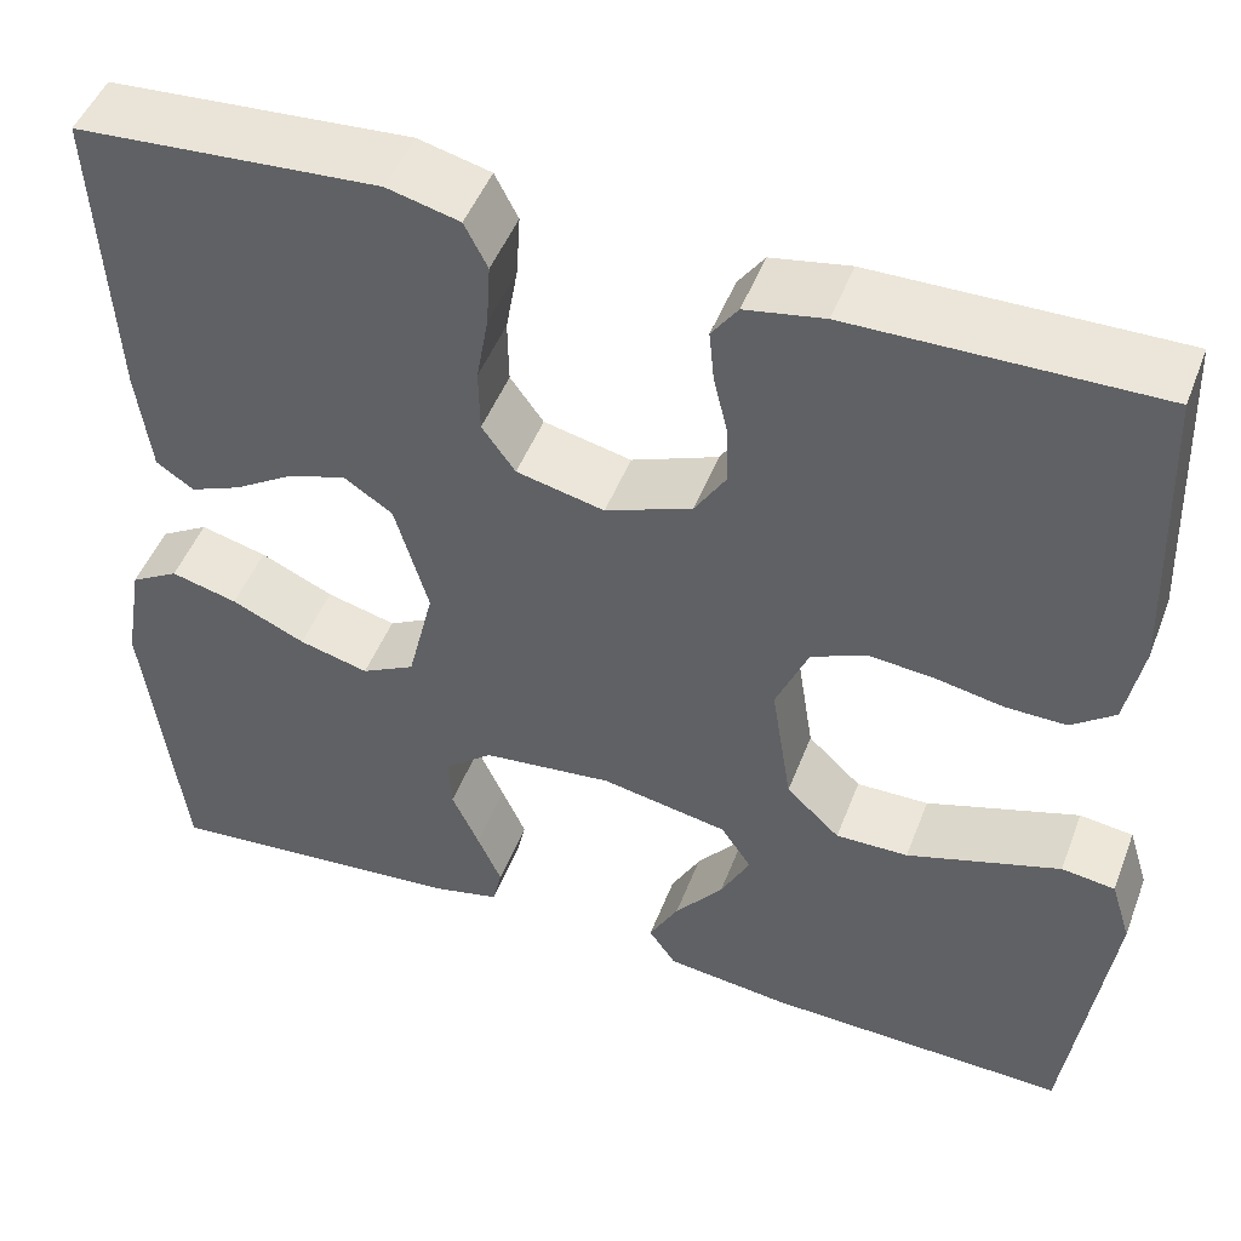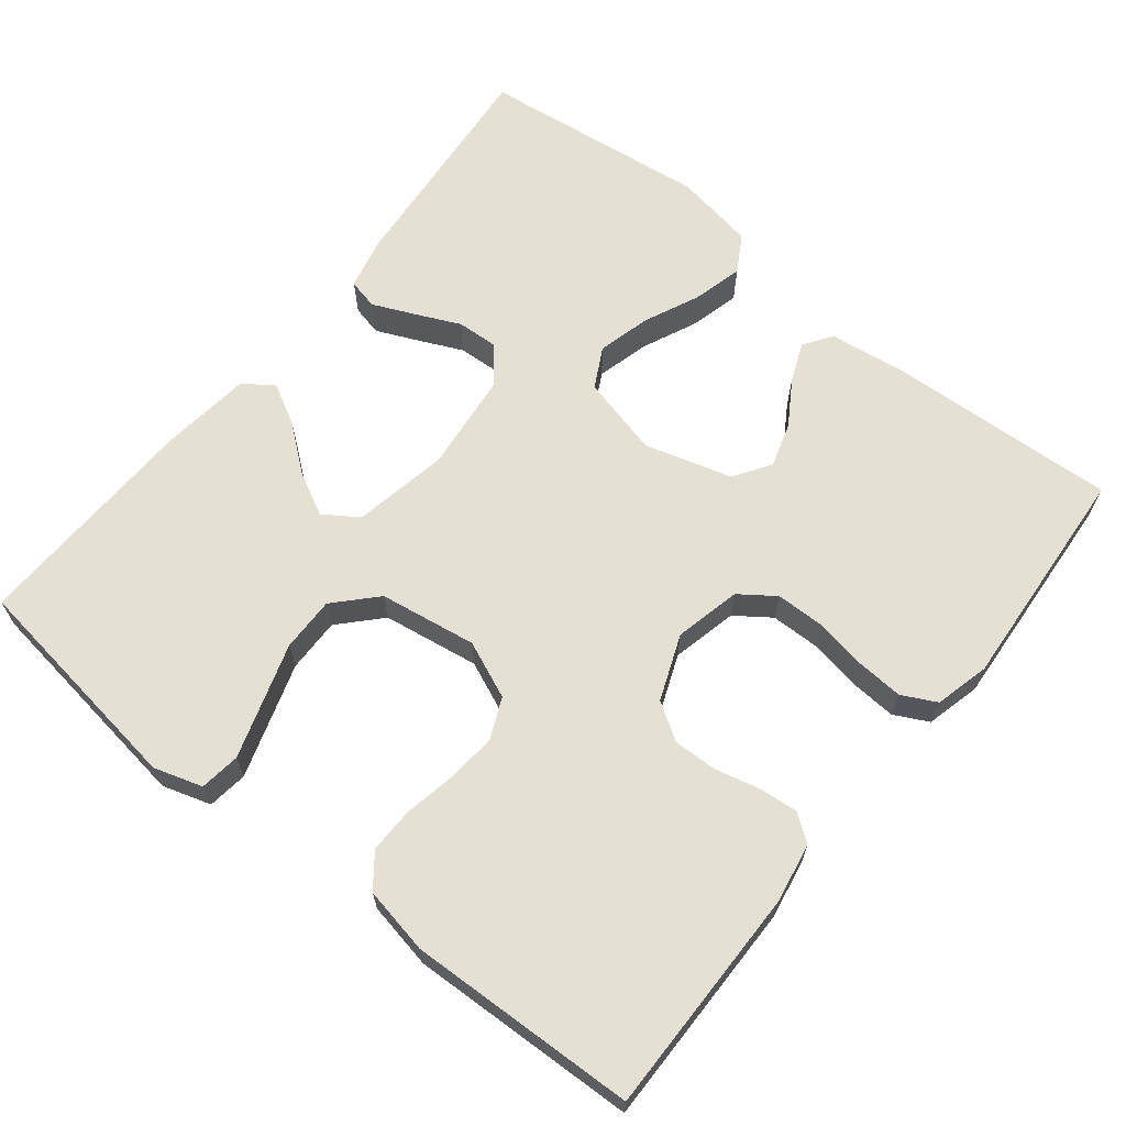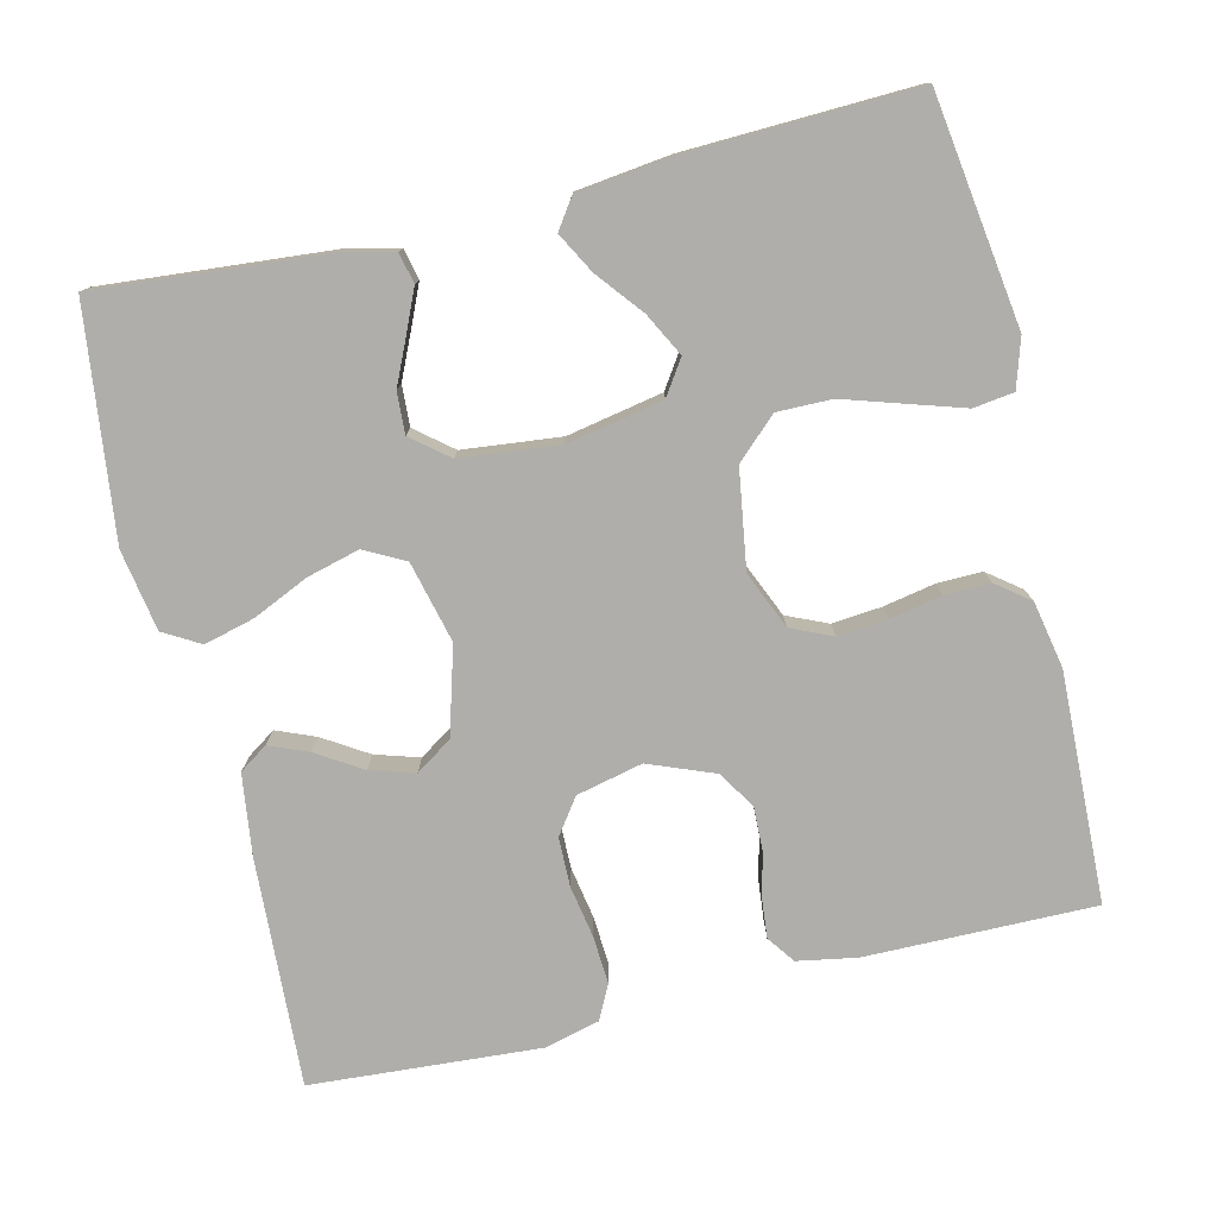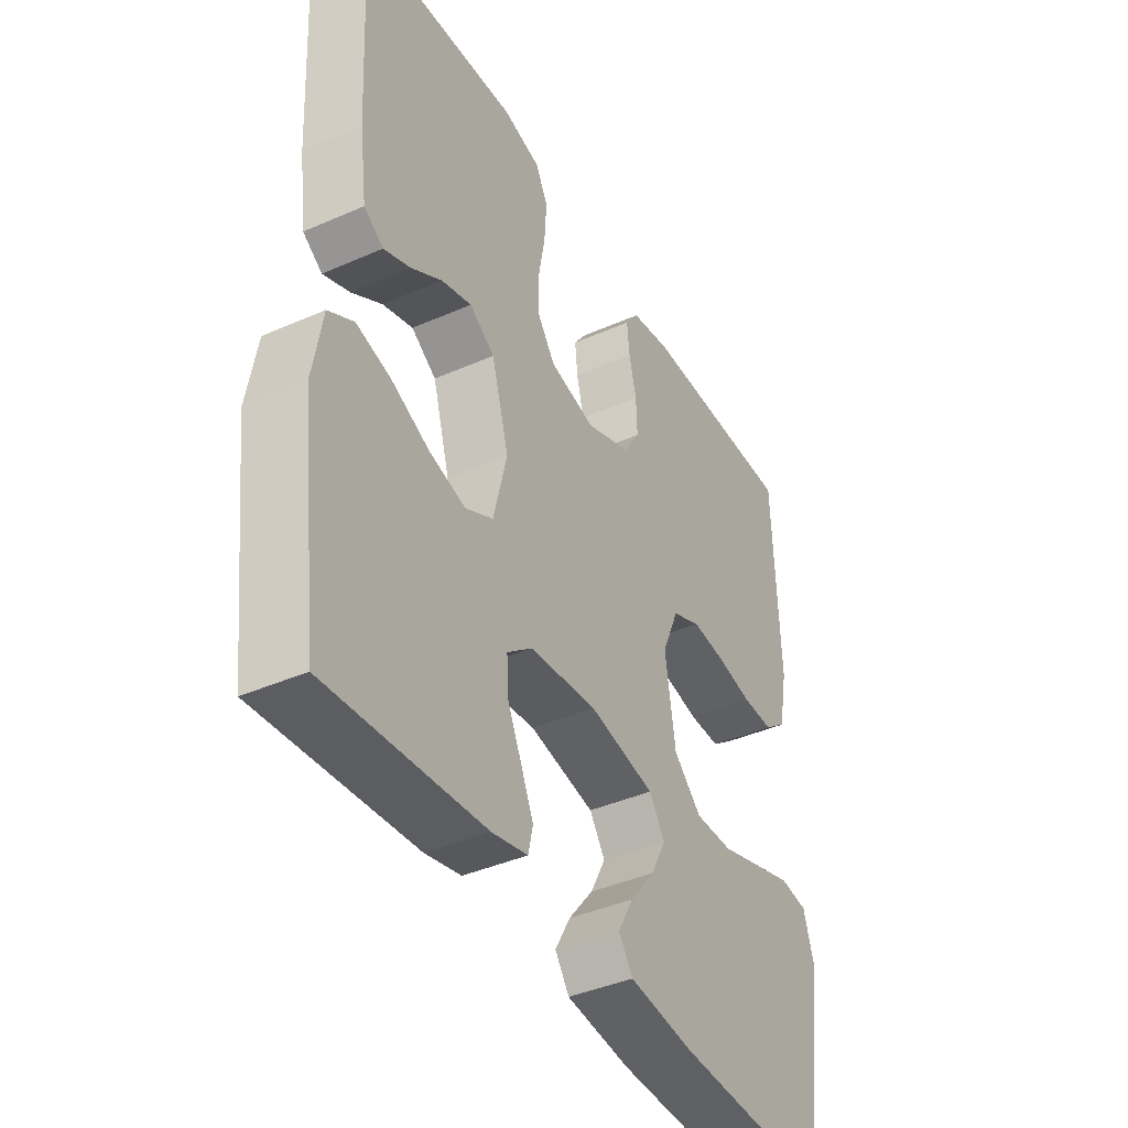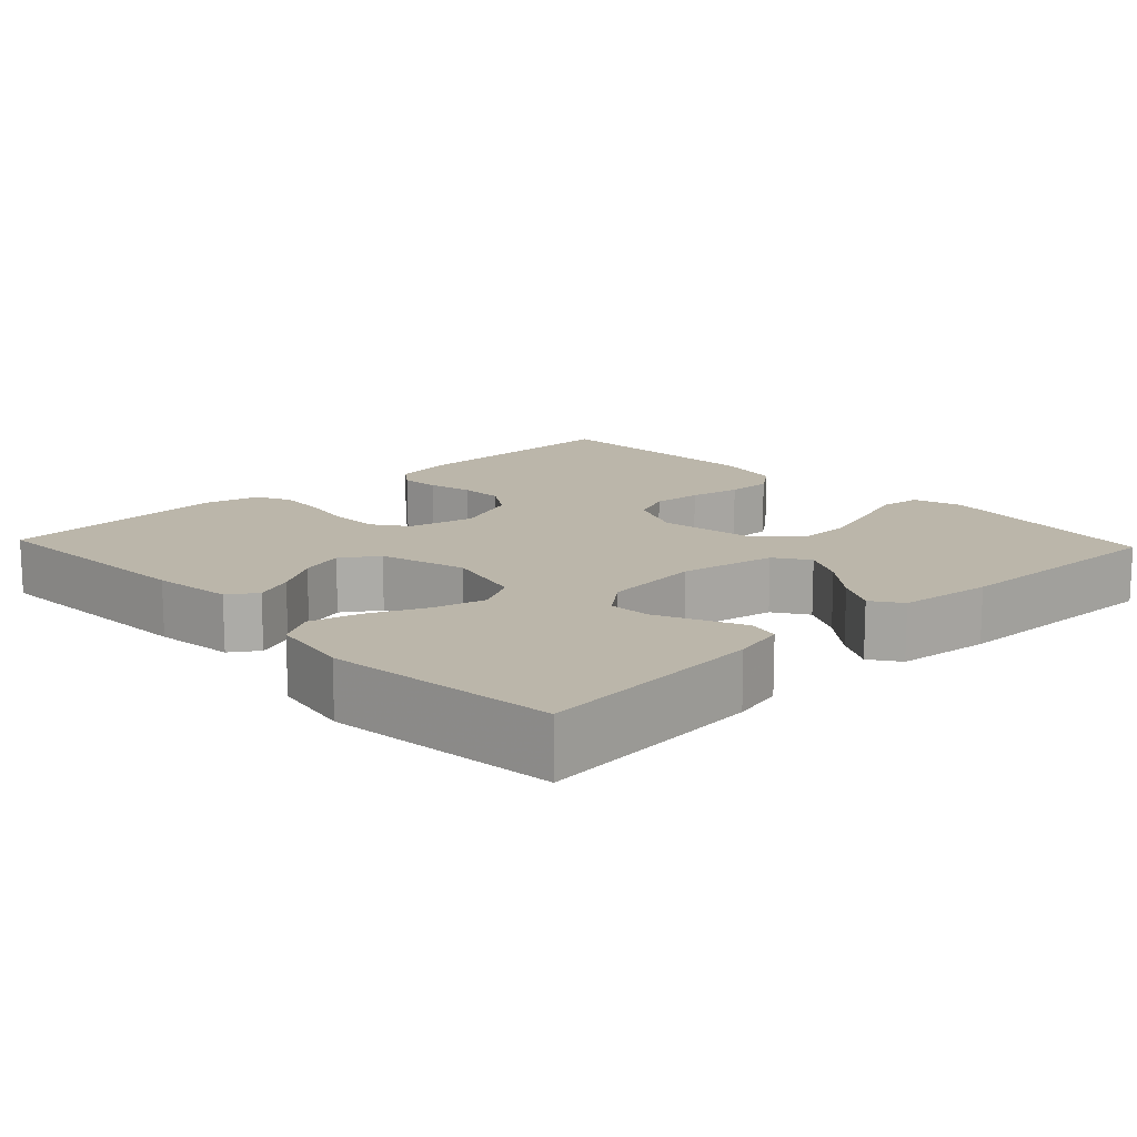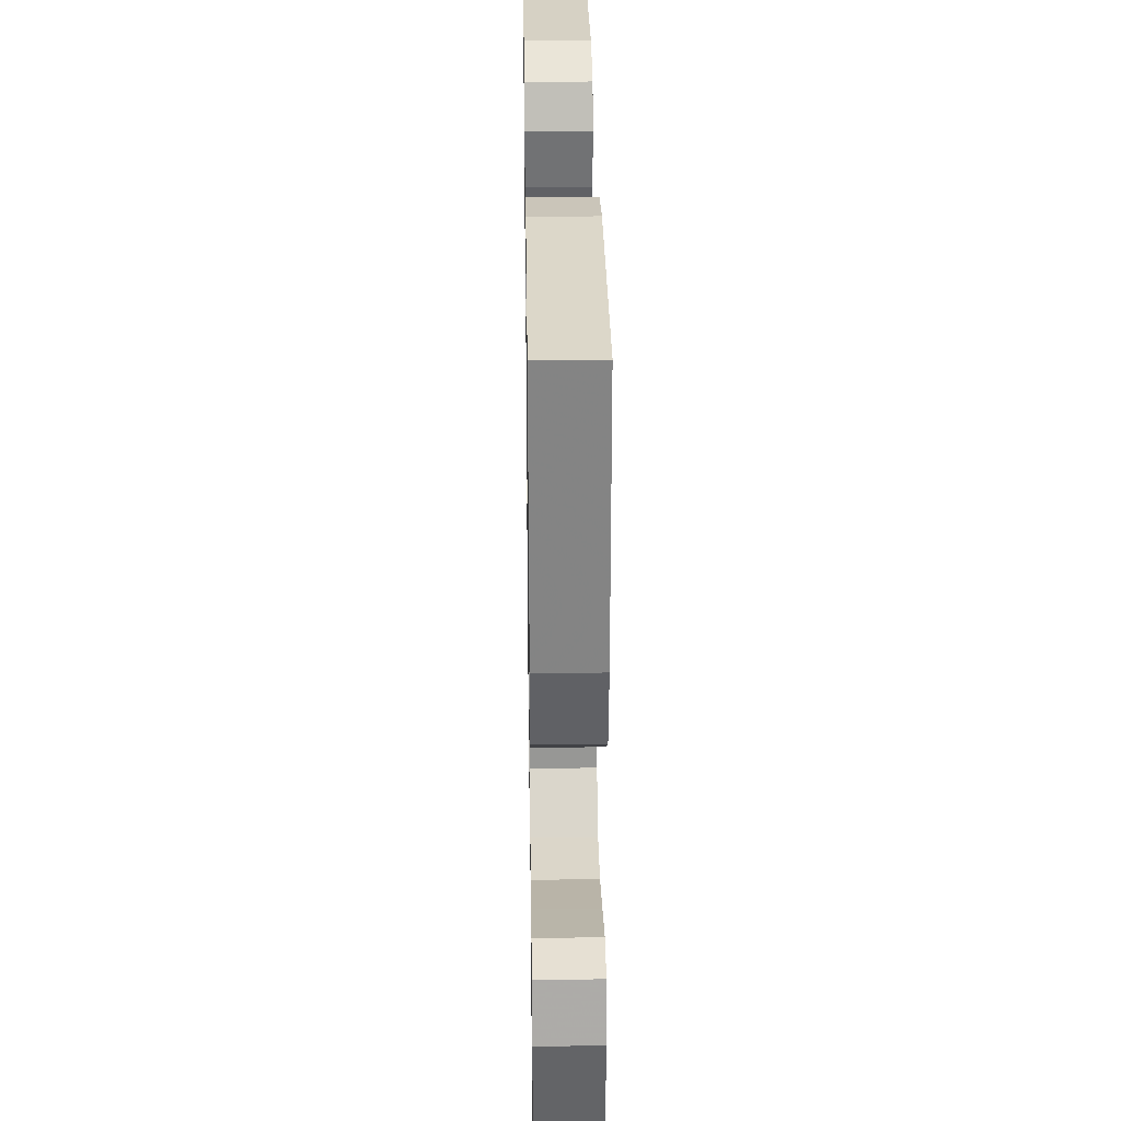
<metadata>
{"format":"obj","ext":"obj","renderer":"f3d","projection":"perspective","resolution":1024,"background":"white","views":[{"elev":48.1,"azim":-159.5,"up":"+Z"},{"elev":65.7,"azim":-51.4,"up":"+Y"},{"elev":-77.9,"azim":-166.5,"up":"+Y"},{"elev":-40.7,"azim":118.3,"up":"+Z"},{"elev":14.1,"azim":136.6,"up":"+Y"},{"elev":30.9,"azim":-90.9,"up":"+Z"}]}
</metadata>
<code>
v -0.5 0.07 -0.5
v -0.542 0.07 -0.2
v -0.522 0.07 -0.136
v -0.469 0.07 -0.129
v -0.396 0.07 -0.152
v -0.317 0.07 -0.177
v -0.245 0.07 -0.178
v -0.192 0.07 -0.128
v -0.172 0.07 0
v -0.204 0.07 0.075
v -0.258 0.07 0.099
v -0.323 0.07 0.093
v -0.391 0.07 0.08
v -0.451 0.07 0.079
v -0.494 0.07 0.112
v -0.511 0.07 0.2
v -0.5 0.07 0.5
v -0.2 0.07 0.497
v -0.122 0.07 0.483
v -0.096 0.07 0.447
v -0.101 0.07 0.396
v -0.115 0.07 0.338
v -0.117 0.07 0.28
v -0.086 0.07 0.231
v 0 0.07 0.197
v 0.087 0.07 0.217
v 0.12 0.07 0.263
v 0.121 0.07 0.327
v 0.109 0.07 0.395
v 0.105 0.07 0.458
v 0.128 0.07 0.503
v 0.2 0.07 0.521
v 0.5 0.07 0.5
v 0.484 0.07 0.2
v 0.47 0.07 0.095
v 0.433 0.07 0.07
v 0.382 0.07 0.091
v 0.323 0.07 0.128
v 0.265 0.07 0.146
v 0.217 0.07 0.114
v 0.184 0.07 0
v 0.21 0.07 -0.106
v 0.263 0.07 -0.134
v 0.332 0.07 -0.116
v 0.405 0.07 -0.083
v 0.471 0.07 -0.066
v 0.519 0.07 -0.094
v 0.537 0.07 -0.2
v 0.5 0.07 -0.5
v 0.2 0.07 -0.474
v 0.132 0.07 -0.458
v 0.123 0.07 -0.418
v 0.147 0.07 -0.364
v 0.174 0.07 -0.305
v 0.177 0.07 -0.251
v 0.129 0.07 -0.212
v 0 0.07 -0.198
v -0.126 0.07 -0.222
v -0.156 0.07 -0.267
v -0.127 0.07 -0.323
v -0.079 0.07 -0.383
v -0.05 0.07 -0.436
v -0.077 0.07 -0.475
v -0.2 0.07 -0.49
v -0.5 0 -0.5
v -0.542 0 -0.2
v -0.522 0 -0.136
v -0.469 0 -0.129
v -0.396 0 -0.152
v -0.317 0 -0.177
v -0.245 0 -0.178
v -0.192 0 -0.128
v -0.172 0 0
v -0.204 0 0.075
v -0.258 0 0.099
v -0.323 0 0.093
v -0.391 0 0.08
v -0.451 0 0.079
v -0.494 0 0.112
v -0.511 0 0.2
v -0.5 0 0.5
v -0.2 0 0.497
v -0.122 0 0.483
v -0.096 0 0.447
v -0.101 0 0.396
v -0.115 0 0.338
v -0.117 0 0.28
v -0.086 0 0.231
v 0 0 0.197
v 0.087 0 0.217
v 0.12 0 0.263
v 0.121 0 0.327
v 0.109 0 0.395
v 0.105 0 0.458
v 0.128 0 0.503
v 0.2 0 0.521
v 0.5 0 0.5
v 0.484 0 0.2
v 0.47 0 0.095
v 0.433 0 0.07
v 0.382 0 0.091
v 0.323 0 0.128
v 0.265 0 0.146
v 0.217 0 0.114
v 0.184 0 0
v 0.21 0 -0.106
v 0.263 0 -0.134
v 0.332 0 -0.116
v 0.405 0 -0.083
v 0.471 0 -0.066
v 0.519 0 -0.094
v 0.537 0 -0.2
v 0.5 0 -0.5
v 0.2 0 -0.474
v 0.132 0 -0.458
v 0.123 0 -0.418
v 0.147 0 -0.364
v 0.174 0 -0.305
v 0.177 0 -0.251
v 0.129 0 -0.212
v 0 0 -0.198
v -0.126 0 -0.222
v -0.156 0 -0.267
v -0.127 0 -0.323
v -0.079 0 -0.383
v -0.05 0 -0.436
v -0.077 0 -0.475
v -0.2 0 -0.49
f 4 5 6
f 3 4 6
f 2 3 6
f 1 2 6
f 64 1 6
f 63 64 6
f 62 63 6
f 61 62 6
f 60 61 6
f 59 60 6 7
f 58 59 7 8
f 57 58 8 9
f 56 57 9 10
f 55 56 10
f 52 53 54
f 51 52 54
f 50 51 54
f 49 50 54
f 48 49 54
f 47 48 54
f 46 47 54
f 45 46 54
f 44 45 54
f 43 44 54 55
f 42 43 55 10
f 36 37 38
f 35 36 38
f 34 35 38
f 33 34 38
f 32 33 38
f 31 32 38
f 30 31 38
f 29 30 38
f 28 29 38
f 27 28 38 39
f 26 27 39 40
f 20 21 22
f 19 20 22
f 18 19 22
f 17 18 22
f 16 17 22
f 15 16 22
f 14 15 22
f 13 14 22
f 12 13 22
f 11 12 22 23
f 41 42 10 11
f 40 41 11
f 26 40 11
f 25 26 11
f 24 25 11
f 11 23 24
f 70 69 68
f 70 68 67
f 70 67 66
f 70 66 65
f 70 65 128
f 70 128 127
f 70 127 126
f 70 126 125
f 70 125 124
f 71 70 124 123
f 72 71 123 122
f 73 72 122 121
f 74 73 121 120
f 74 120 119
f 118 117 116
f 118 116 115
f 118 115 114
f 118 114 113
f 118 113 112
f 118 112 111
f 118 111 110
f 118 110 109
f 118 109 108
f 119 118 108 107
f 74 119 107 106
f 102 101 100
f 102 100 99
f 102 99 98
f 102 98 97
f 102 97 96
f 102 96 95
f 102 95 94
f 102 94 93
f 102 93 92
f 103 102 92 91
f 104 103 91 90
f 86 85 84
f 86 84 83
f 86 83 82
f 86 82 81
f 86 81 80
f 86 80 79
f 86 79 78
f 86 78 77
f 86 77 76
f 87 86 76 75
f 75 74 106 105
f 75 105 104
f 75 104 90
f 75 90 89
f 75 89 88
f 88 87 75
f 1 65 66 2
f 2 66 67 3
f 3 67 68 4
f 4 68 69 5
f 5 69 70 6
f 6 70 71 7
f 7 71 72 8
f 8 72 73 9
f 9 73 74 10
f 10 74 75 11
f 11 75 76 12
f 12 76 77 13
f 13 77 78 14
f 14 78 79 15
f 15 79 80 16
f 16 80 81 17
f 17 81 82 18
f 18 82 83 19
f 19 83 84 20
f 20 84 85 21
f 21 85 86 22
f 22 86 87 23
f 23 87 88 24
f 24 88 89 25
f 25 89 90 26
f 26 90 91 27
f 27 91 92 28
f 28 92 93 29
f 29 93 94 30
f 30 94 95 31
f 31 95 96 32
f 32 96 97 33
f 33 97 98 34
f 34 98 99 35
f 35 99 100 36
f 36 100 101 37
f 37 101 102 38
f 38 102 103 39
f 39 103 104 40
f 40 104 105 41
f 41 105 106 42
f 42 106 107 43
f 43 107 108 44
f 44 108 109 45
f 45 109 110 46
f 46 110 111 47
f 47 111 112 48
f 48 112 113 49
f 49 113 114 50
f 50 114 115 51
f 51 115 116 52
f 52 116 117 53
f 53 117 118 54
f 54 118 119 55
f 55 119 120 56
f 56 120 121 57
f 57 121 122 58
f 58 122 123 59
f 59 123 124 60
f 60 124 125 61
f 61 125 126 62
f 62 126 127 63
f 63 127 128 64
f 64 128 65 1

</code>
